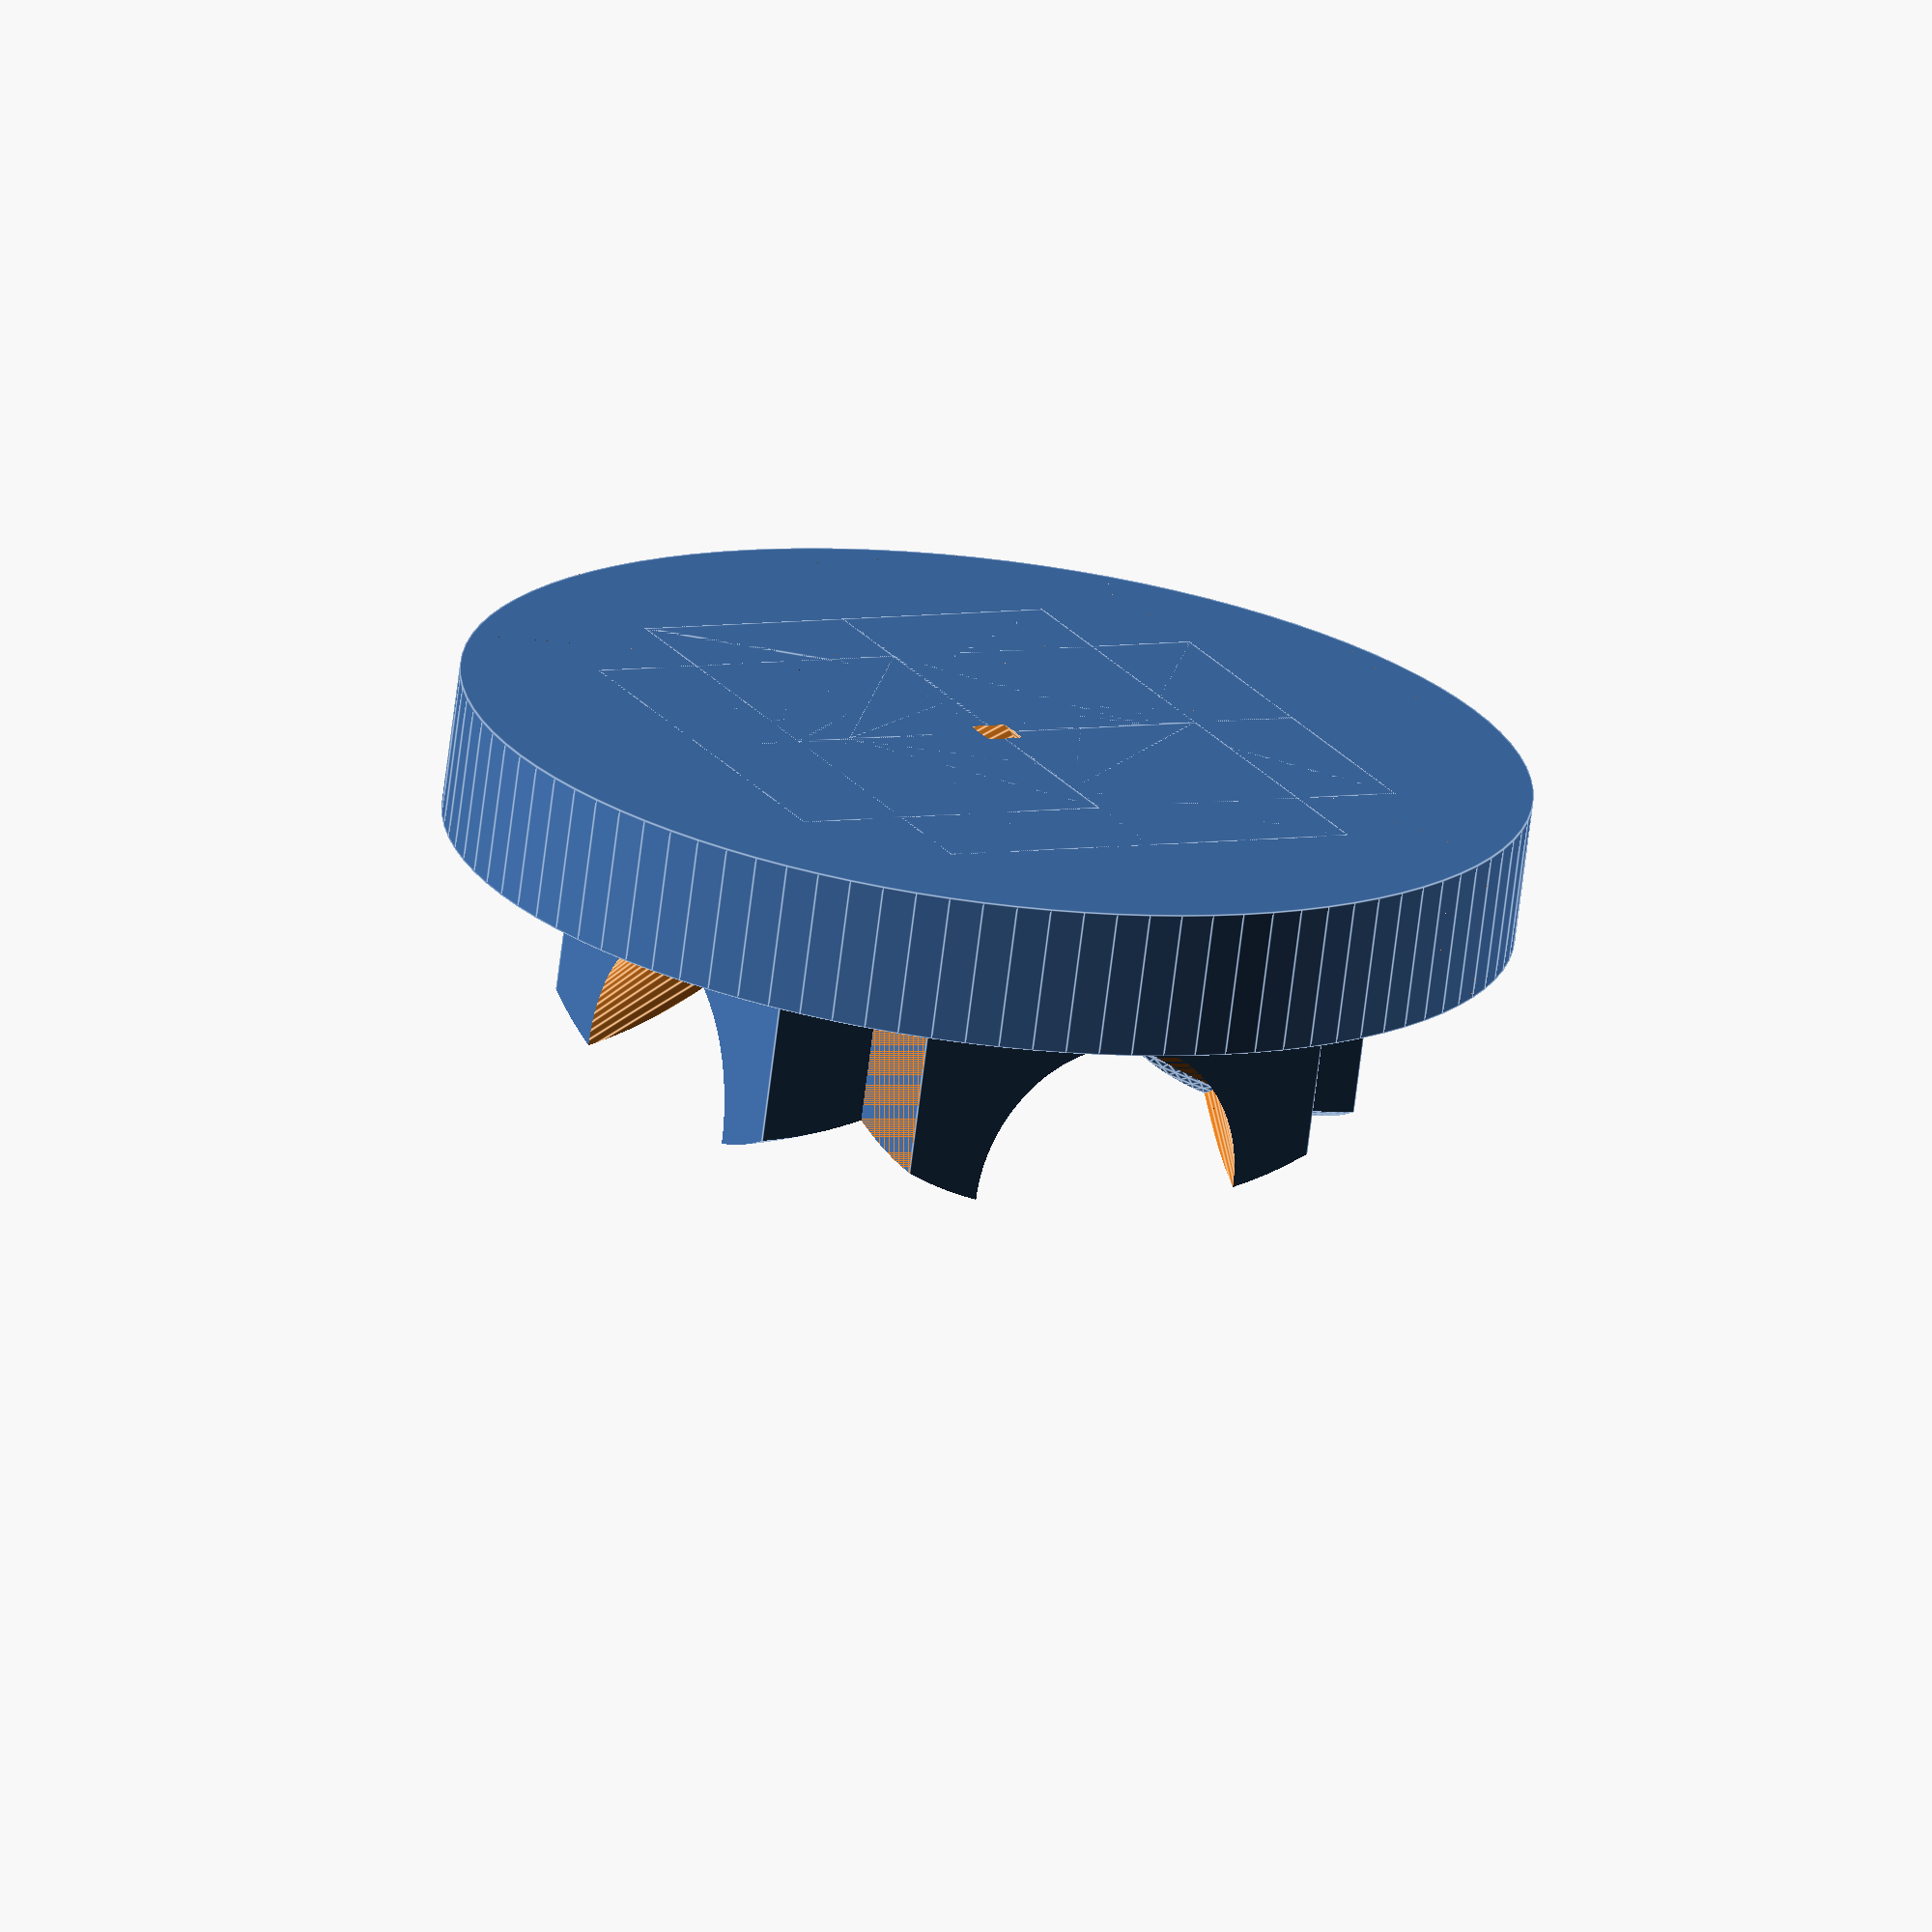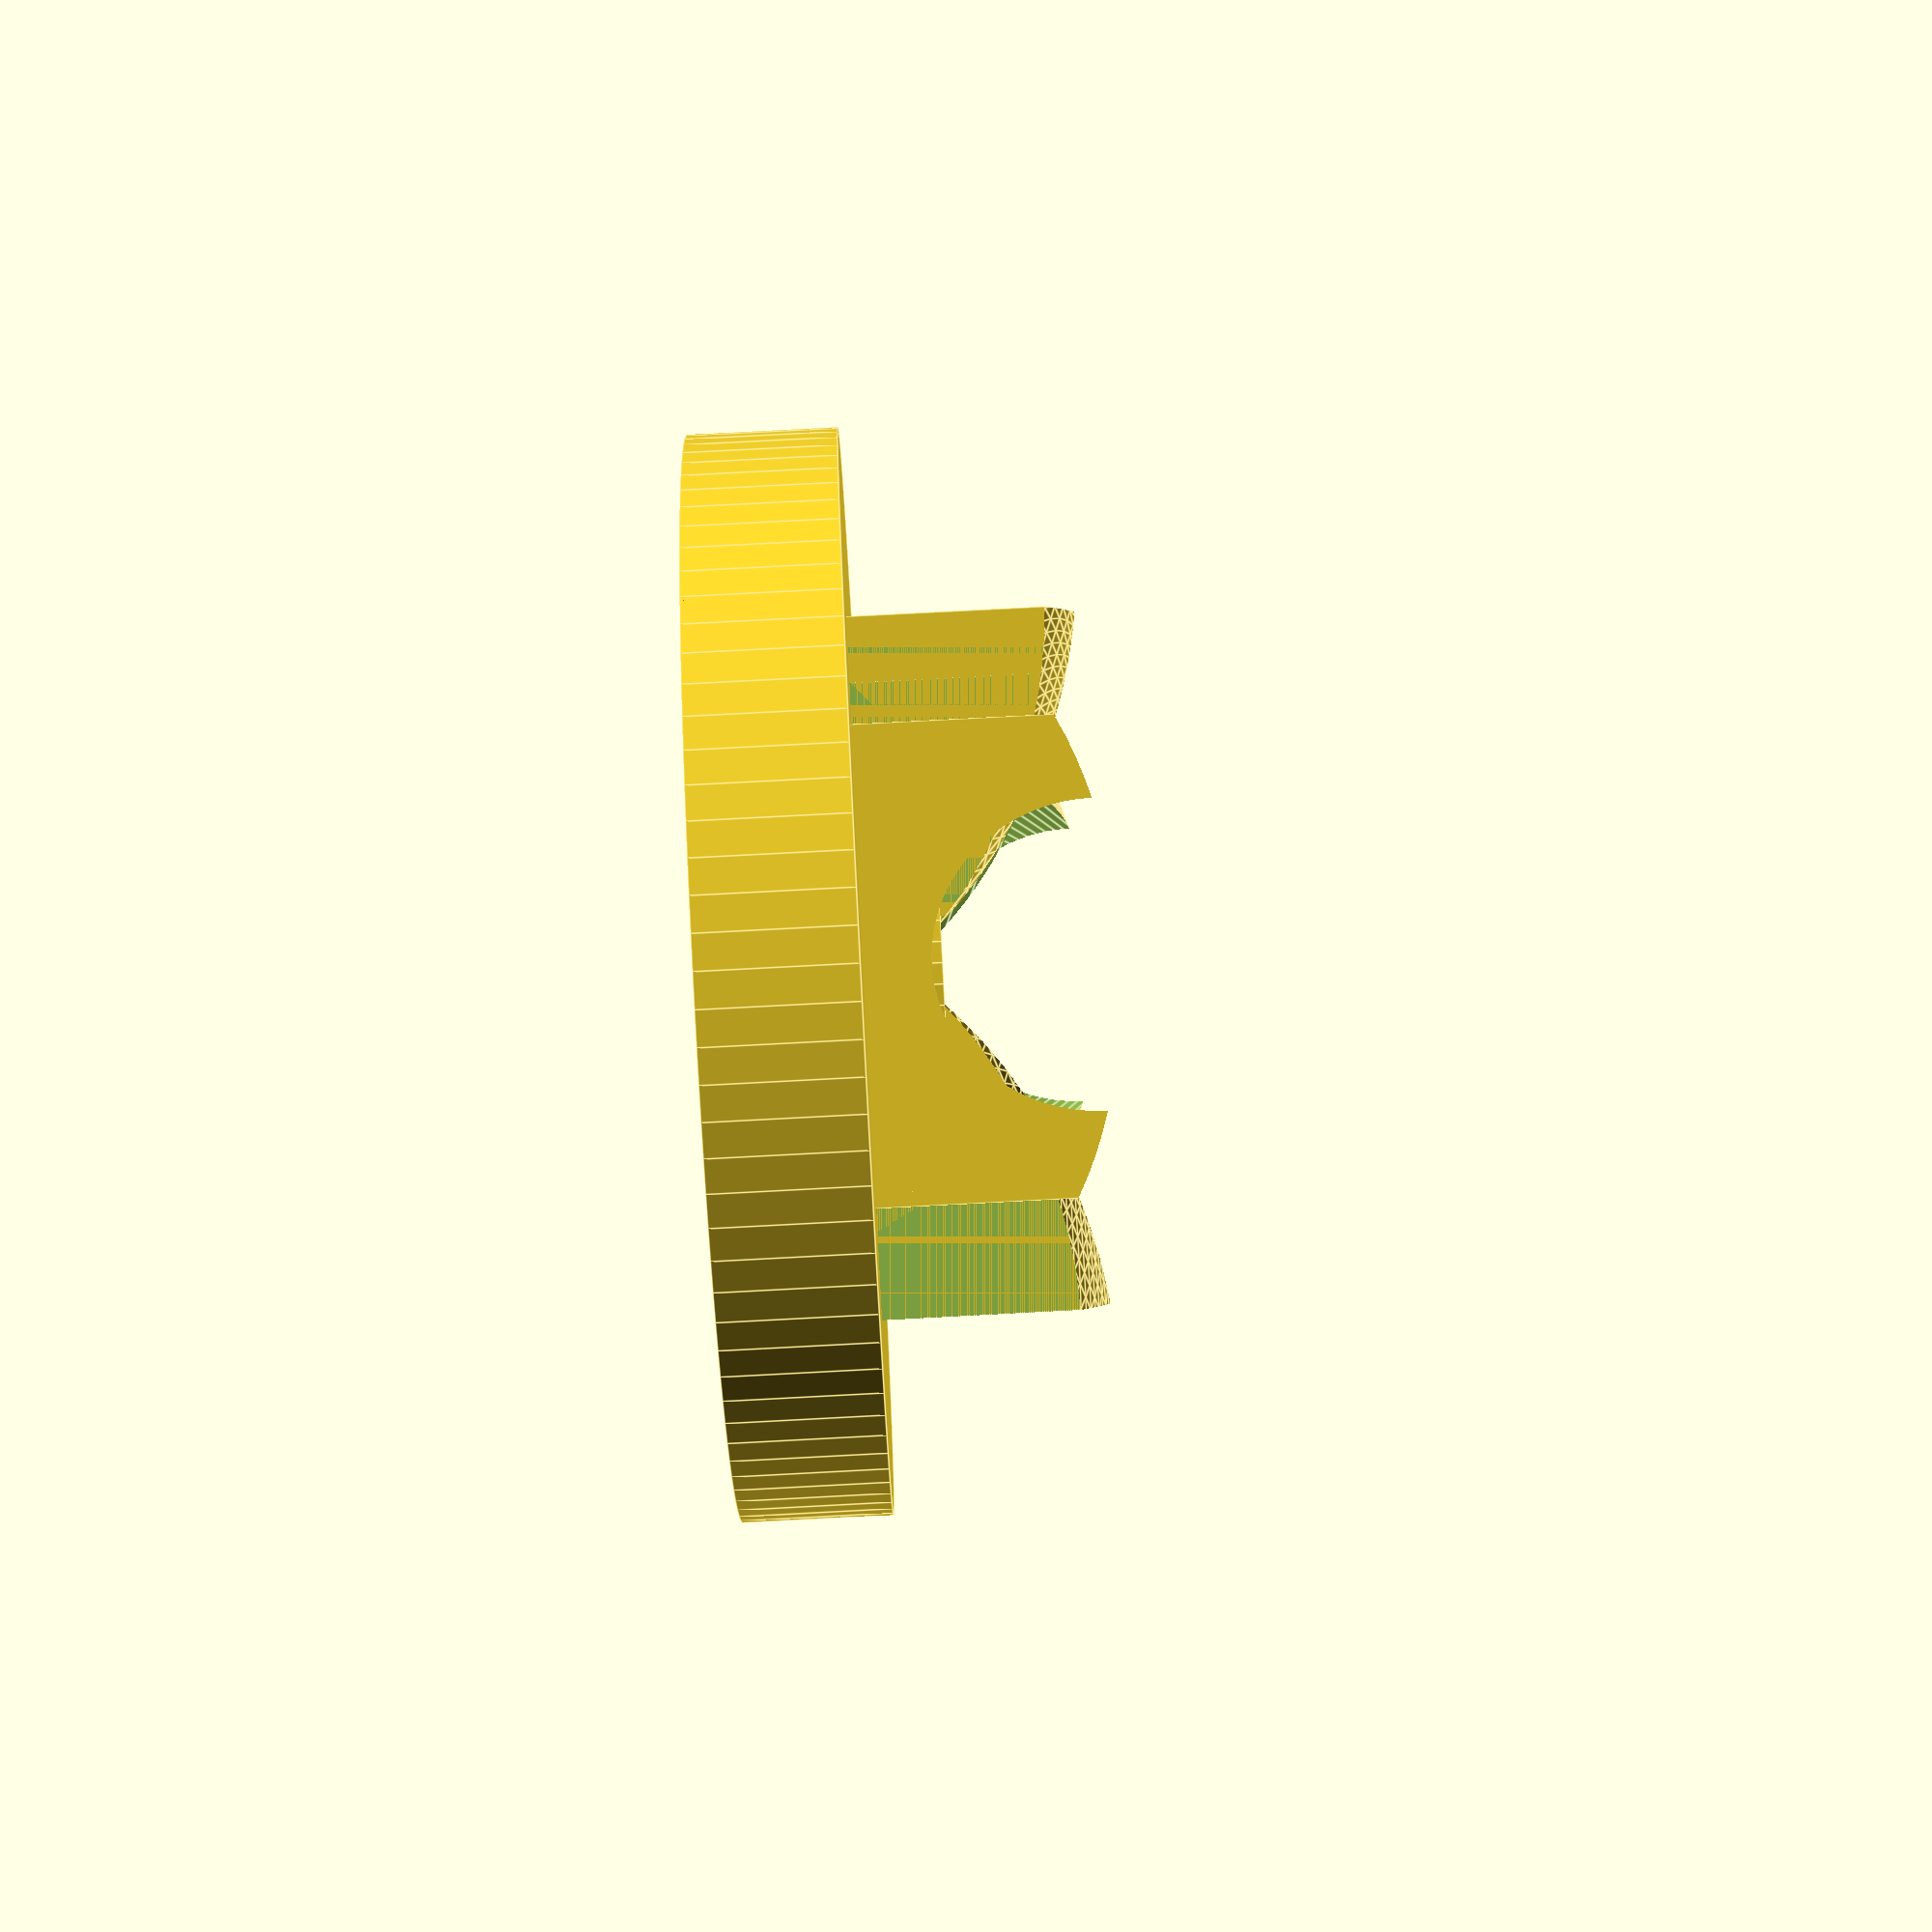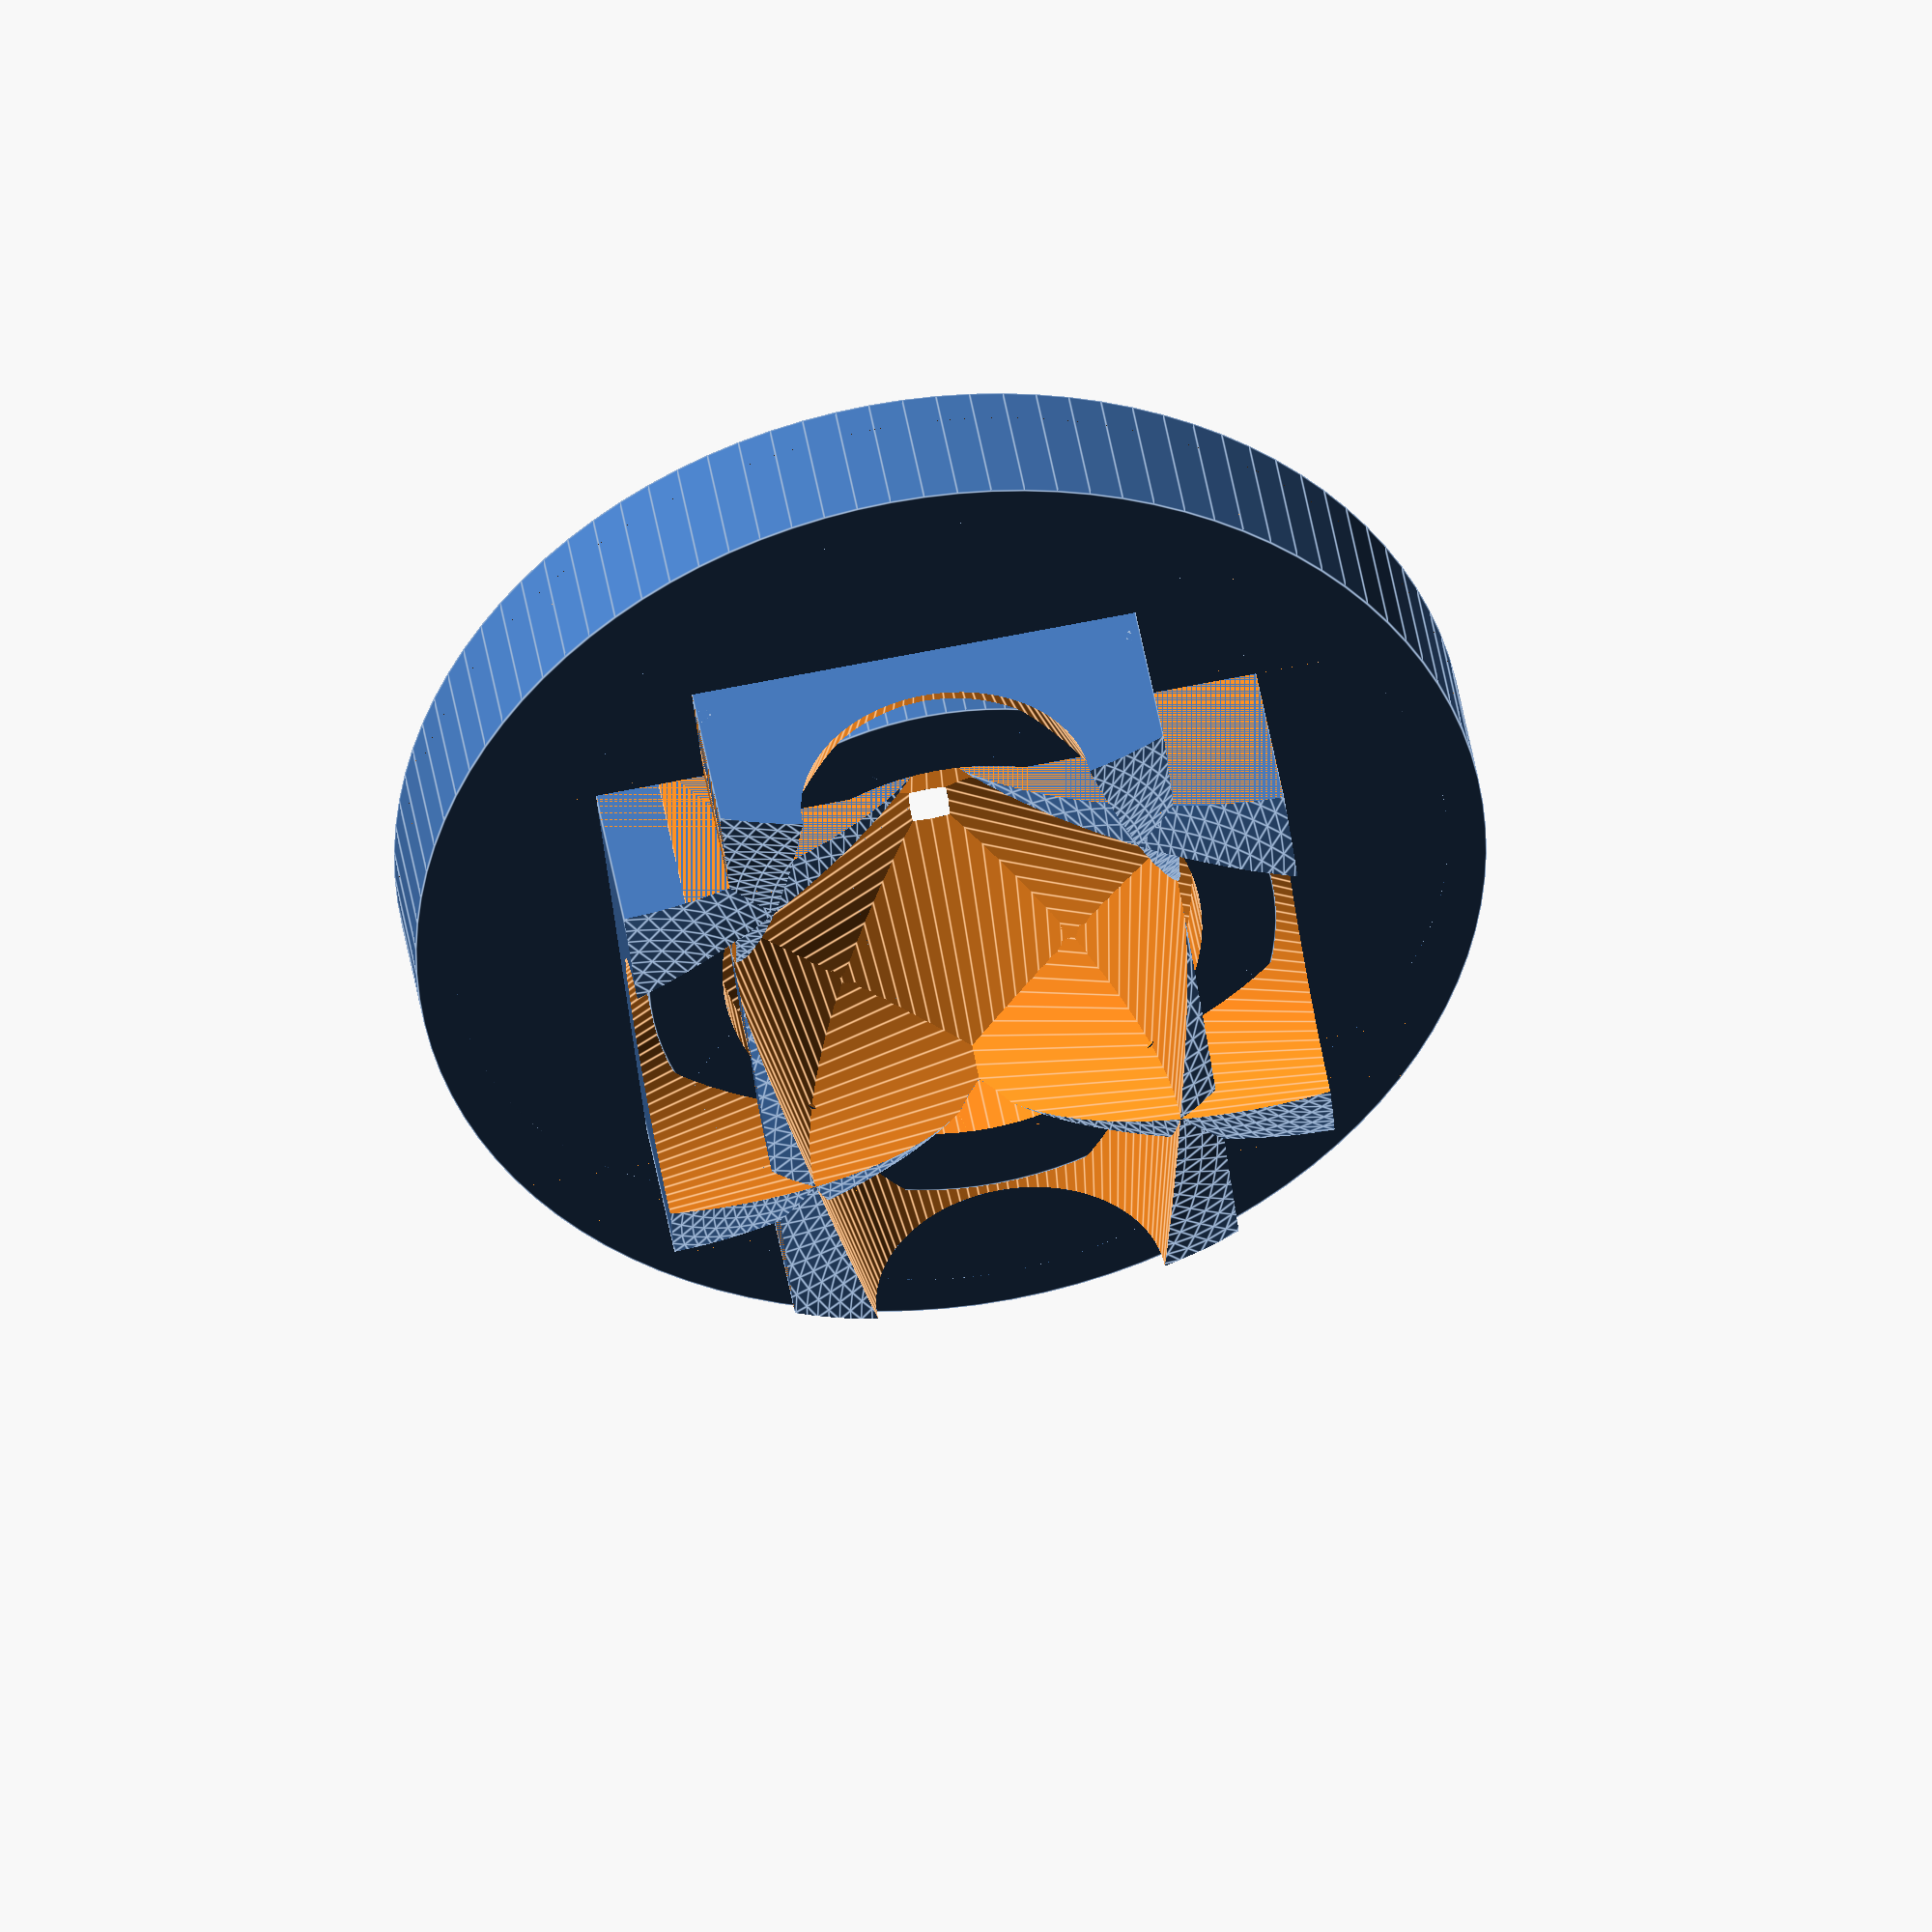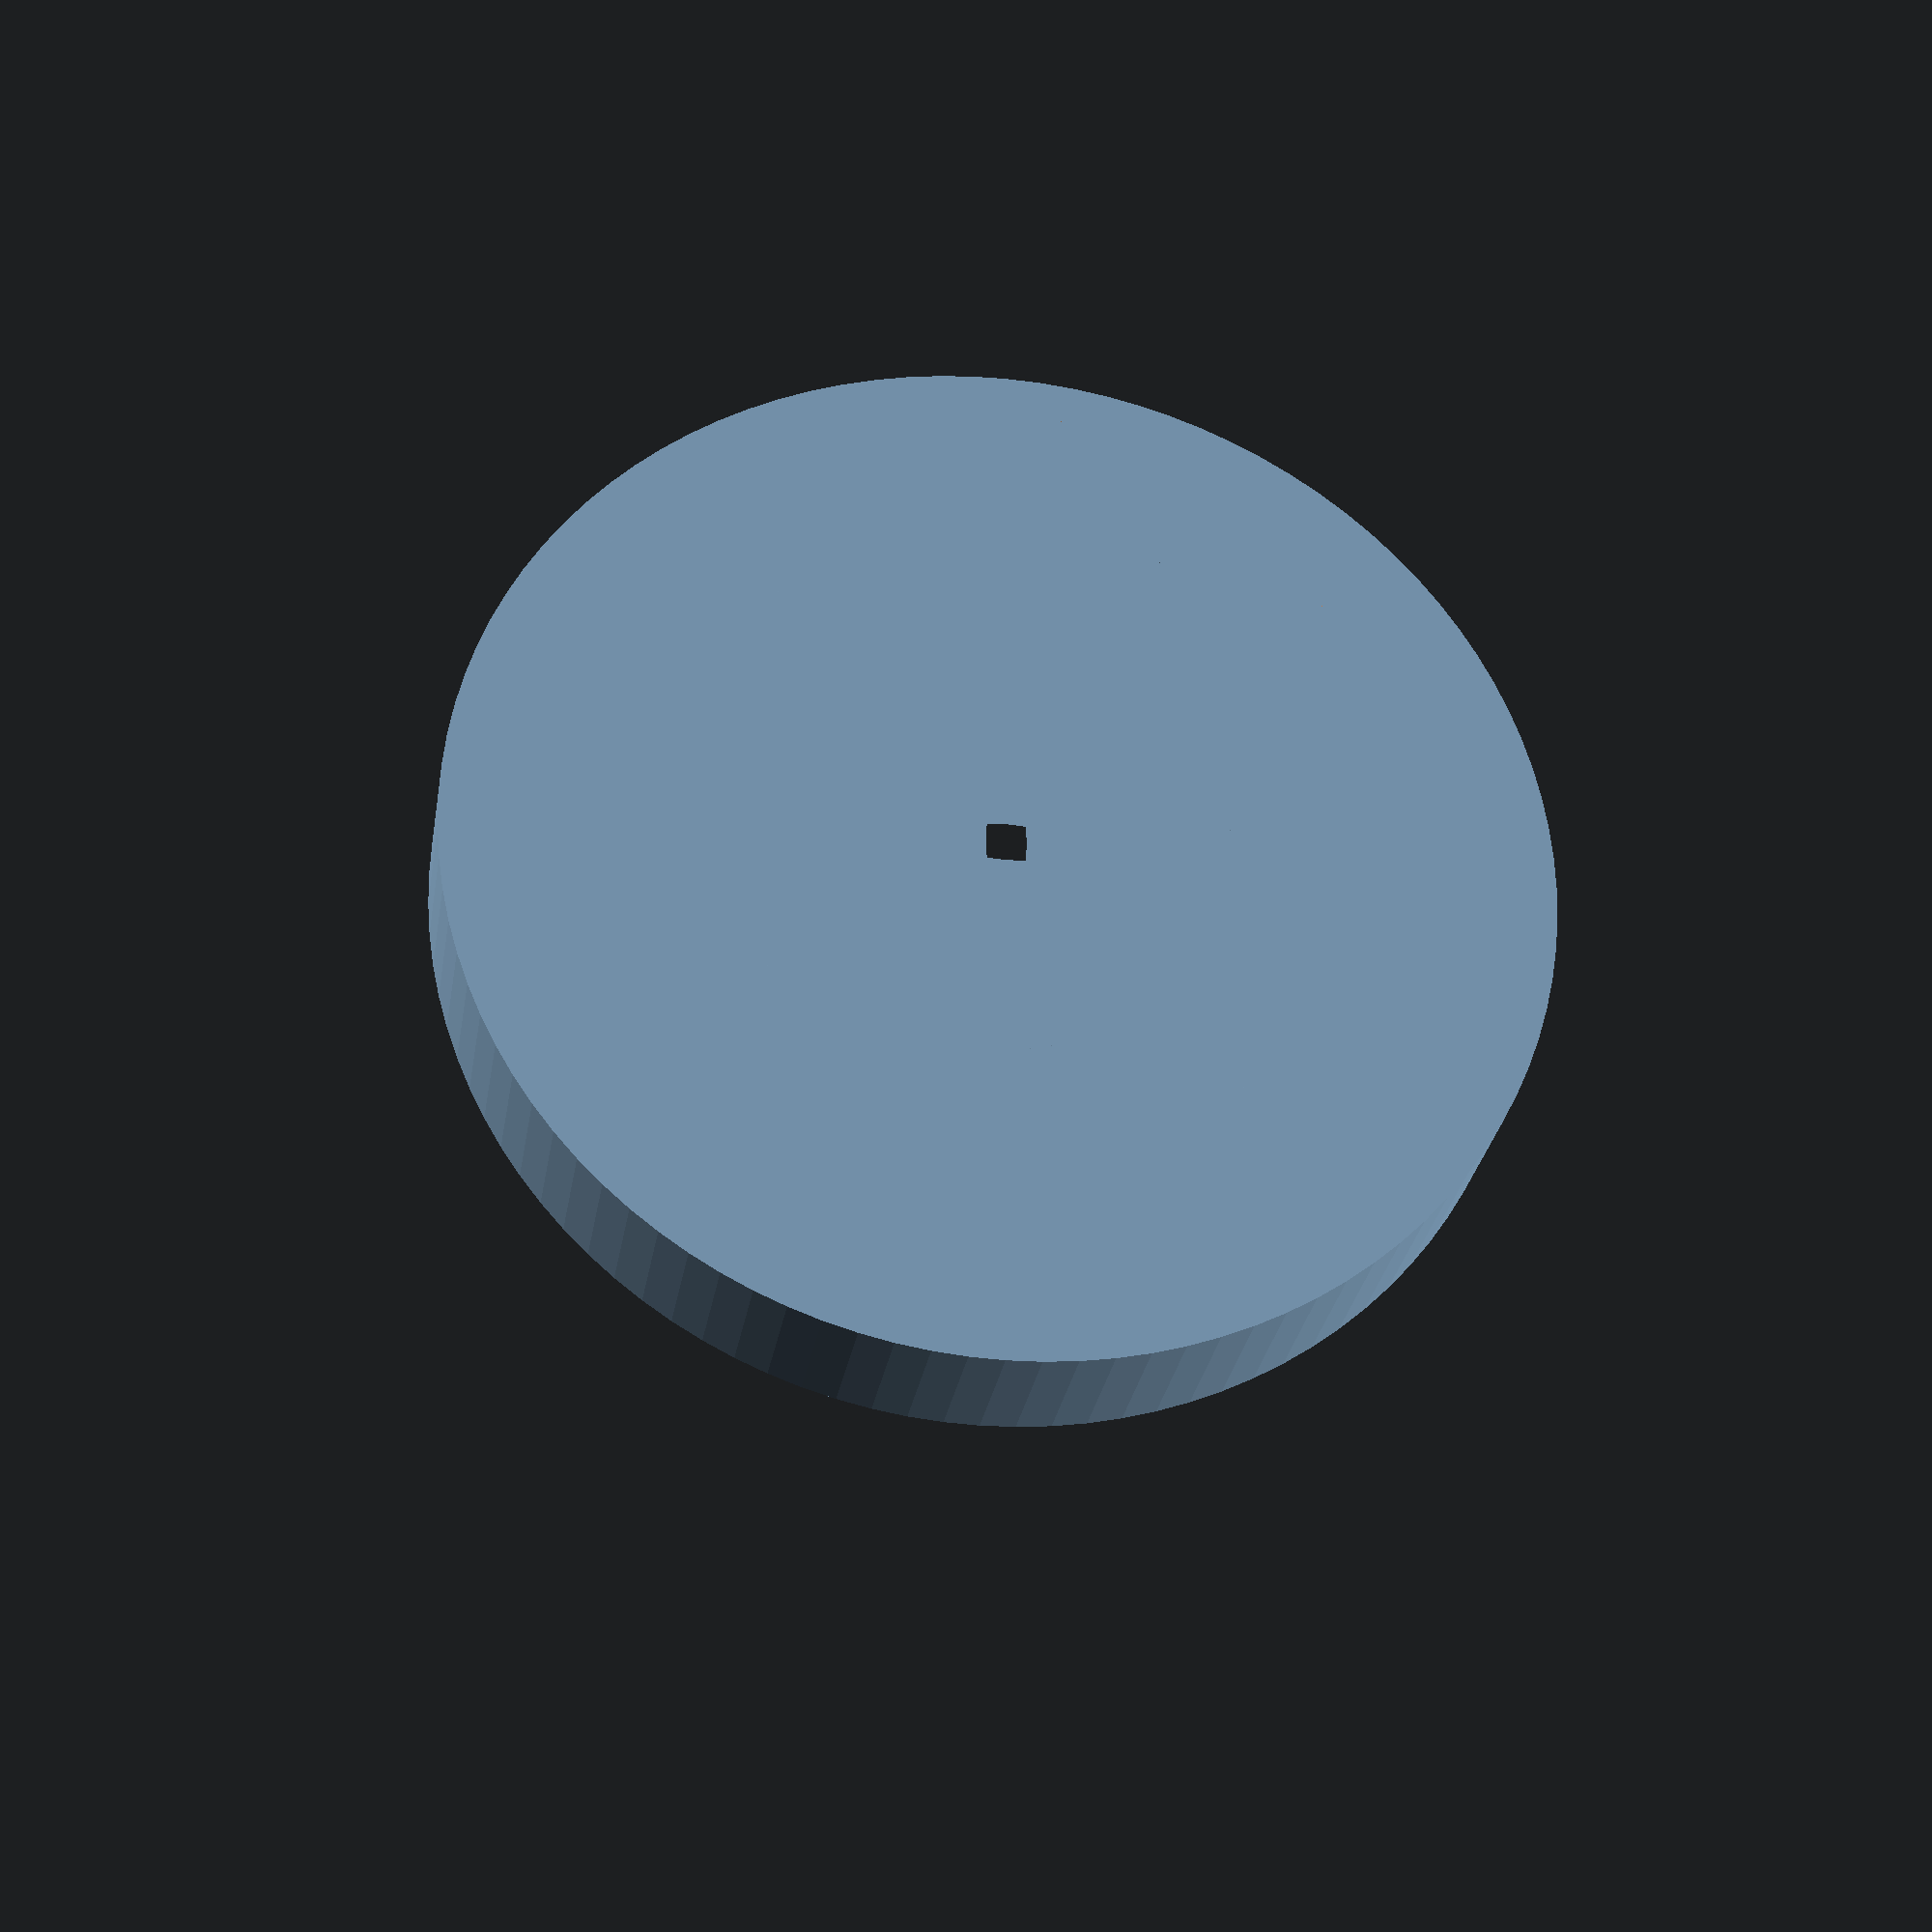
<openscad>
//Variables
$fn = 100;
base_plate_length_lower = 26;
base_plate_length_upper = 28;
base_plate_width_lower = 34;
base_plate_width_upper = 18;
base_plate_thickness = 2;

bar_length = 16;
bar_width = 2;
bar_height = 6;

diameter_hole = 6.5;
diameter_text_thickness = 2;
diameter_text_size = 8;

lower_bar_width = 2;
lower_bar_height = 2;
lower_bar_distance_from_bottom = 6;


//base plate
base_plate_points = [
[0,0,0], //0, start
[0,base_plate_width_upper,0], //1, links oben
[(base_plate_length_upper - base_plate_length_lower)/2,base_plate_width_upper,0], //2 linke kante untere platte
[(base_plate_length_upper - base_plate_length_lower)/2,base_plate_width_upper+base_plate_width_lower, 0],//3
[((base_plate_length_upper - base_plate_length_lower)/2)+base_plate_length_lower,base_plate_width_upper+base_plate_width_lower, 0],//4
[((base_plate_length_upper - base_plate_length_lower)/2)+base_plate_length_lower,base_plate_width_upper, 0],//5
[base_plate_length_upper,base_plate_width_upper, 0],//6
[base_plate_length_upper,0, 0],//7
[0,0,base_plate_thickness], //8, start
[0,base_plate_width_upper,base_plate_thickness], //9, links oben
[(base_plate_length_upper - base_plate_length_lower)/2,base_plate_width_upper,base_plate_thickness], //10 linke kante untere platte
[(base_plate_length_upper - base_plate_length_lower)/2,base_plate_width_upper+base_plate_width_lower, base_plate_thickness],//11
[((base_plate_length_upper - base_plate_length_lower)/2)+base_plate_length_lower,base_plate_width_upper+base_plate_width_lower, base_plate_thickness],//12
[((base_plate_length_upper - base_plate_length_lower)/2)+base_plate_length_lower,base_plate_width_upper, base_plate_thickness],//13
[base_plate_length_upper,base_plate_width_upper, base_plate_thickness],//14
[base_plate_length_upper,0, base_plate_thickness]//15
];

base_plate_faces = [
[7,6,5,4,3,2,1,0],//bottom
[0,1,9,8],
[1,2,10,9],
[2,3,11,10],
[3,4,12,11],
[4,5,13,12],
[5,6,14,13],
[6,7,15,14],
[7,0,8,15],
[8,9,10,11,12,13,14,15]
];
*polyhedron(base_plate_points, base_plate_faces);

//top bar
*translate([(base_plate_length_upper-bar_length)/2,base_plate_width_upper,base_plate_thickness])rotate([0,0,270])cube([bar_width, bar_length, bar_height]);

//diameter text
*translate([base_plate_length_upper/2,base_plate_width_upper/2,base_plate_thickness])rotate([0,0,180])linear_extrude(diameter_text_thickness)text(str(diameter_hole), size=diameter_text_size,halign="center",valign="center");

//bottom bar/triangle
bottom_bar_points=[
[0,0,0], //0 base
[bar_length,0,0], //1 
[bar_length,0,lower_bar_height], //2
[0,0,lower_bar_height], //3
[0,lower_bar_width,0], //4
[bar_length,lower_bar_width,0], //5
[0,lower_bar_width,lower_bar_height] //6
];

bottom_bar_faces = [
[0,1,2,3],
[0,1,5,4],
[2,3,4,5],
[0,4,3],
[1,2,5],
];
*translate([(base_plate_length_upper-bar_length)/2,base_plate_width_lower+base_plate_width_upper-lower_bar_distance_from_bottom,base_plate_thickness])translate([bar_length,0,0])rotate([0,0,180])polyhedron(bottom_bar_points, bottom_bar_faces);

module showPoints(v) {
    for (i = [0: len(v)-1]) {
        translate(v[i]) color("red") 
        text(str(i), font = "Courier New", size=1.5);
         
    }
}

module slide (){
    width = 5.5;
    length = 4.5;
    height = 4;
    angle = 20;
    
    intersection(){
    union(){
    translate([0,3.1,0.5])
    difference(){
    difference(){
    translate([0,0,height/2])
    rotate([angle,0,0])
    difference(){
    scale([width*1.64,length*2.1,height*1.18]) sphere(d=1);
    translate([0,0,2])rotate([90,0,180])cylinder(h=20,d1=10,d2=0,center=true);
    }
    translate([-(length),6-(width*1.65)/2,0])cube([width*2,length*1.5,height*2]);
}
    union(){
    translate([width*1.05,-length/2,height])cube([width,length*2,height*2],center=true);
    translate([-width*1.05,-length/2,height])cube([width,length*2,height*2],center=true);
    }
    translate([-width,-length*2.7,-height])cube([width*2,length*2,height*2]);
}
    infill_length = 6.05/2;
    infill_width = 1.4;
    infill_height = 4.5;
    infill_points=[
    [1.27,0,0], //0 base
    [infill_length,0,0], //1 
    [infill_length,0,infill_height], //2
    [0,0,infill_height], //3
    [infill_length,infill_width,0], //4
    [infill_length,infill_width,infill_height], //5
    [0,infill_width,infill_height], //6
    [0,infill_width,infill_height*1.5/2], //7
    [0,0,infill_height/2] //8
    ];

    infill_faces = [
    [8,3,2,1,0],
    [0,1,4],
    [1,2,5,4],
    [3,6,5,2],
    [3,8,7,6],
    [8,0,7],
    [7,0,4],
    [4,5,6,7]
    ];
    *showPoints(infill_points);
    translate([0,0,0])rotate([90,0,180])polyhedron(infill_points, infill_faces);
    
    mirror([1,0,0])rotate([90,0,180])polyhedron(infill_points, infill_faces);
}
    translate([(-width*1.1)/2,0,0])cube([width*1.1,length,height*2]);
}
}
*slide();

module ring(h=1,outside_diameter = 10,cutout_diameter = 5,de = 0.1) {
    difference() {
        cylinder(h=h, r=outside_diameter/2);
        translate([0, 0, -de])
            cylinder(h=h+2*de, r=cutout_diameter/2);
    }
}

module filter(diameter, outer_ring_width, outer_ring_height, inner_ring_width, inner_ring_height, number_slides){
    ring(outer_ring_height, diameter + 2*outer_ring_width, diameter);
    translate([0,0,outer_ring_height])ring(inner_ring_height, diameter + 2*inner_ring_width, diameter);
    for (i=[0:number_slides-1]){
    mirror(v=[0,0,0])rotate([0,0,((360/number_slides)*i)])slide();
    }
    
    
}

filter(diameter_hole, 4, 2, 1,1,4);

</openscad>
<views>
elev=71.4 azim=27.4 roll=172.9 proj=o view=edges
elev=102.0 azim=258.8 roll=273.0 proj=p view=edges
elev=318.8 azim=353.5 roll=351.5 proj=o view=edges
elev=208.8 azim=269.7 roll=8.9 proj=p view=solid
</views>
